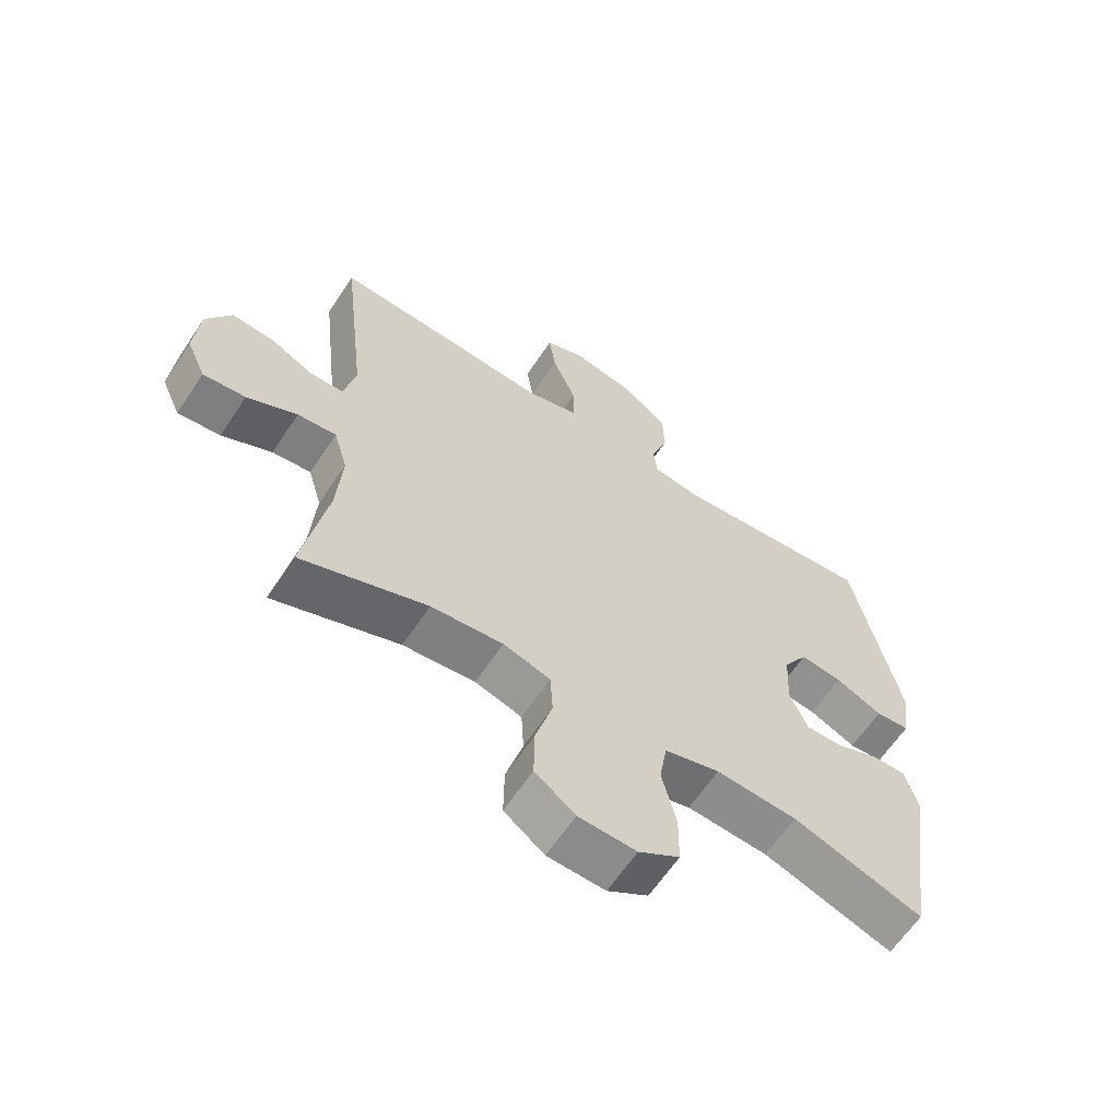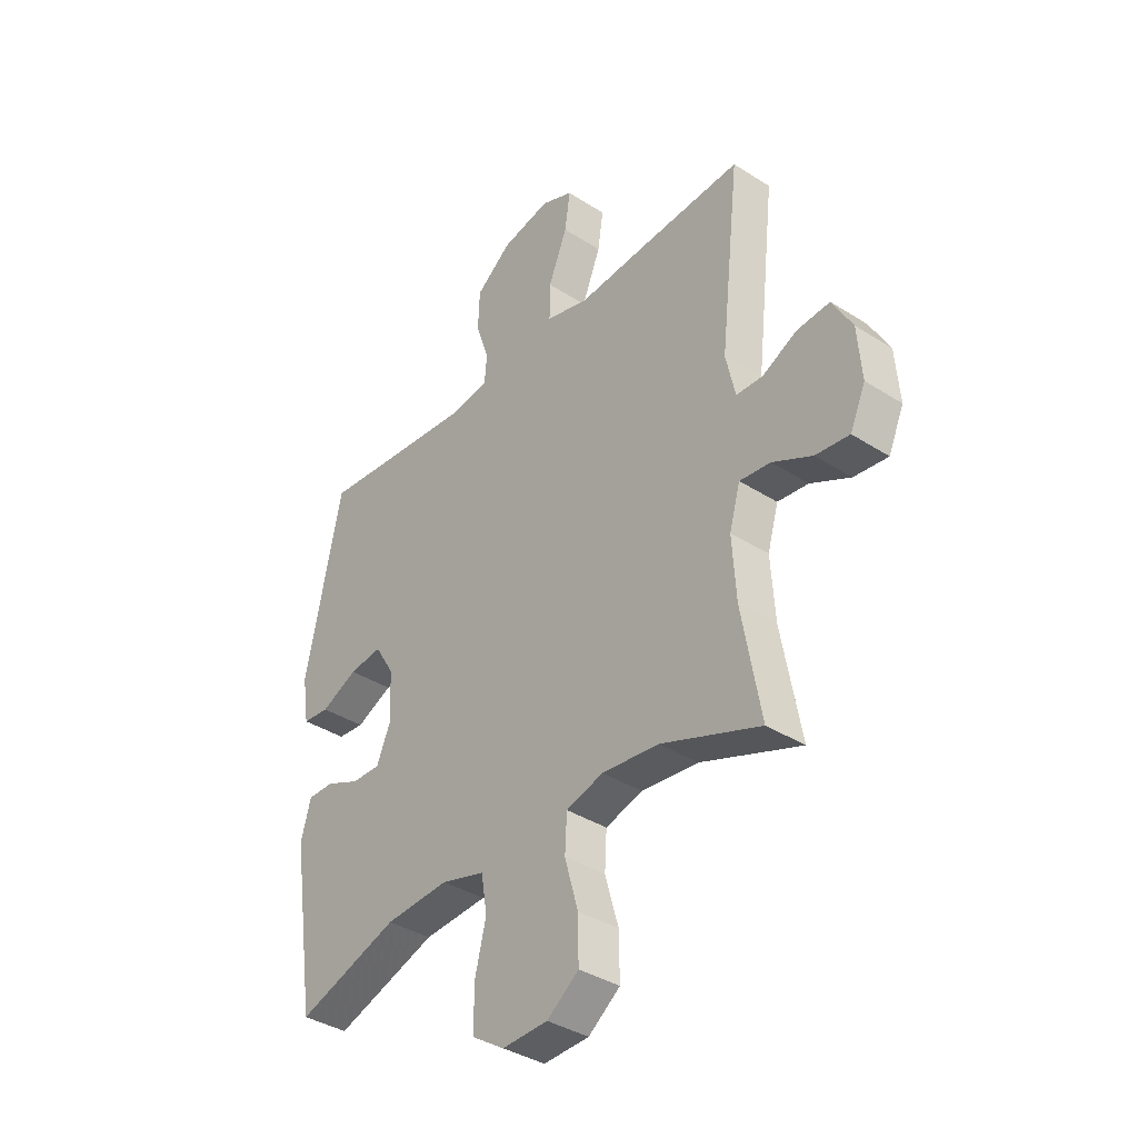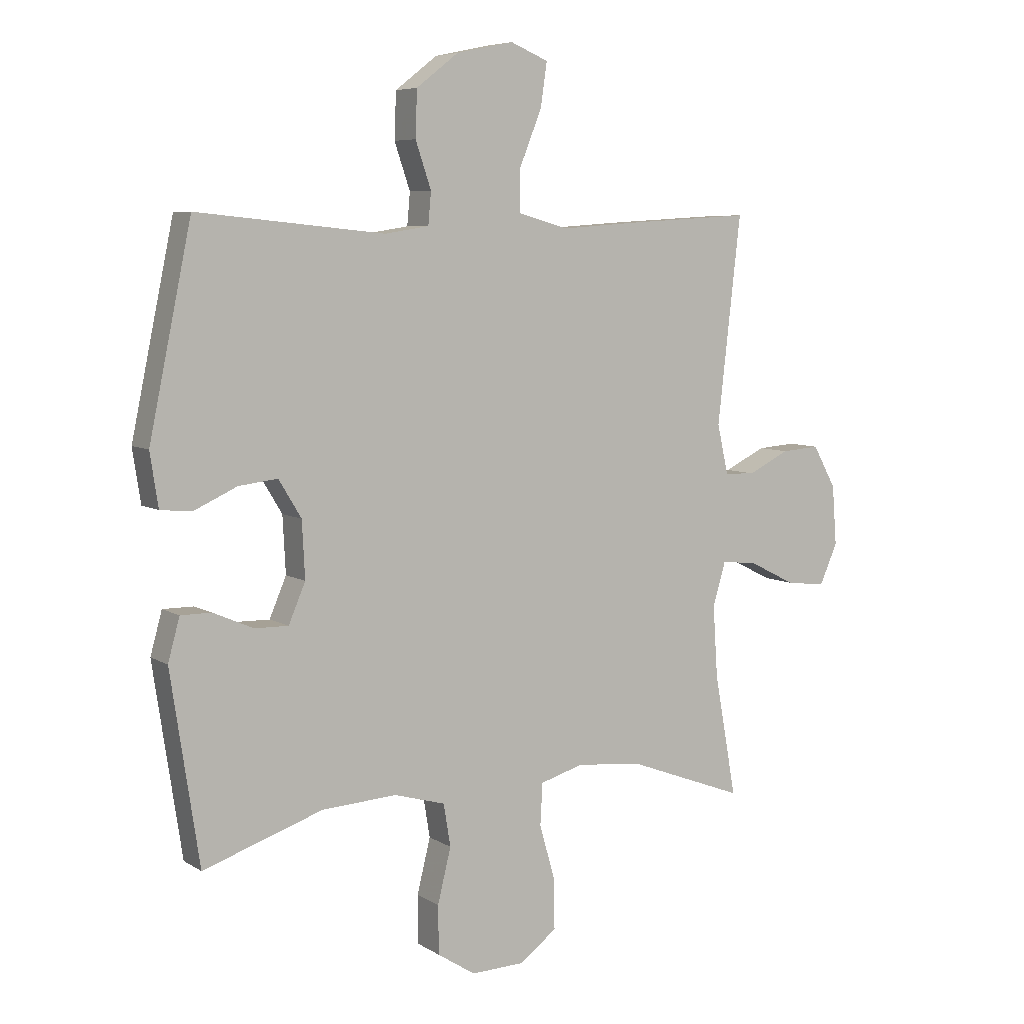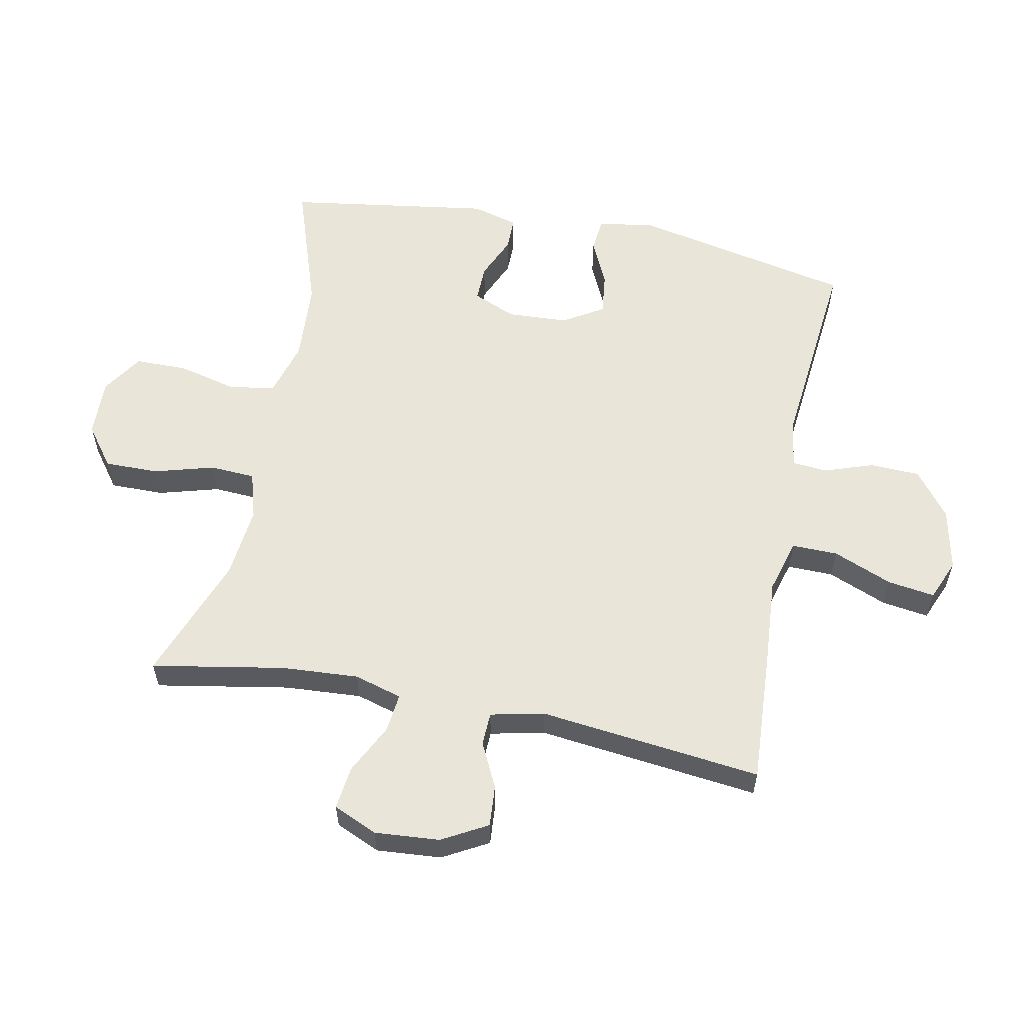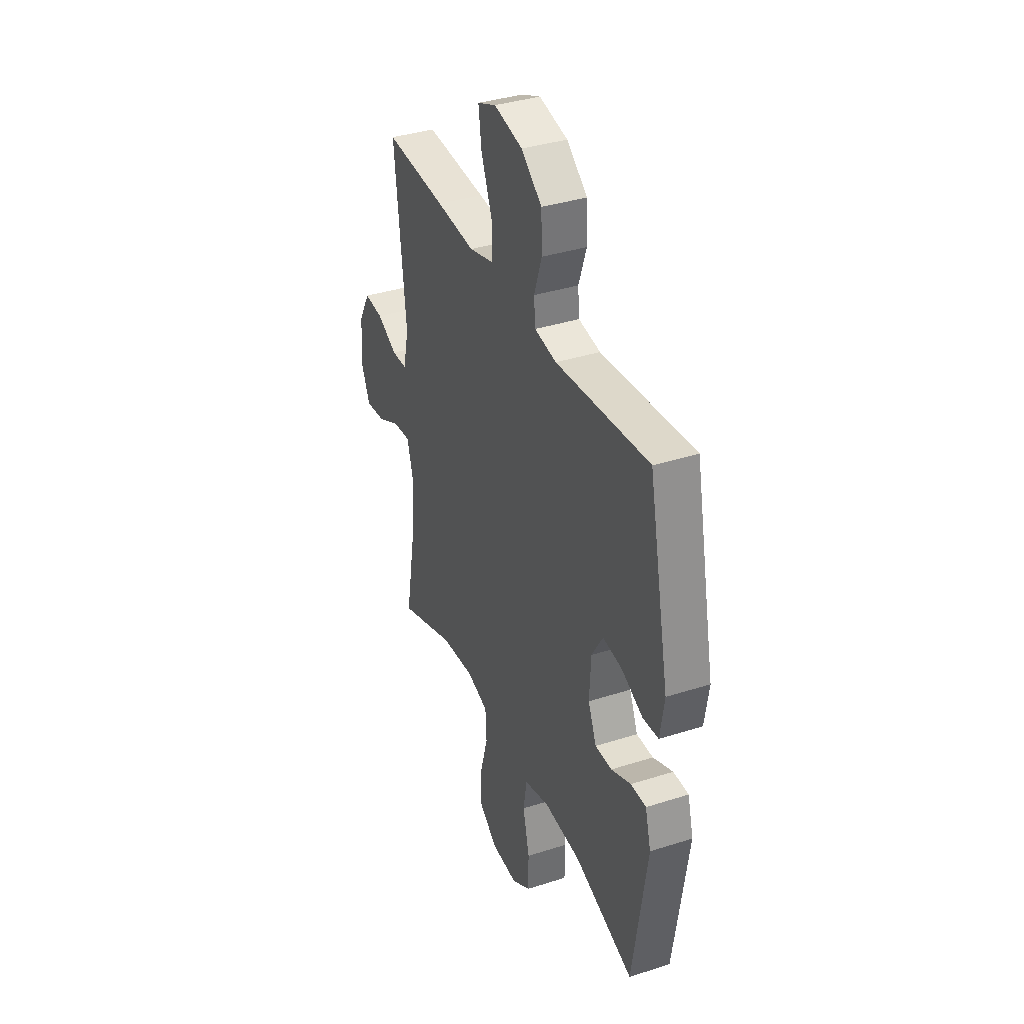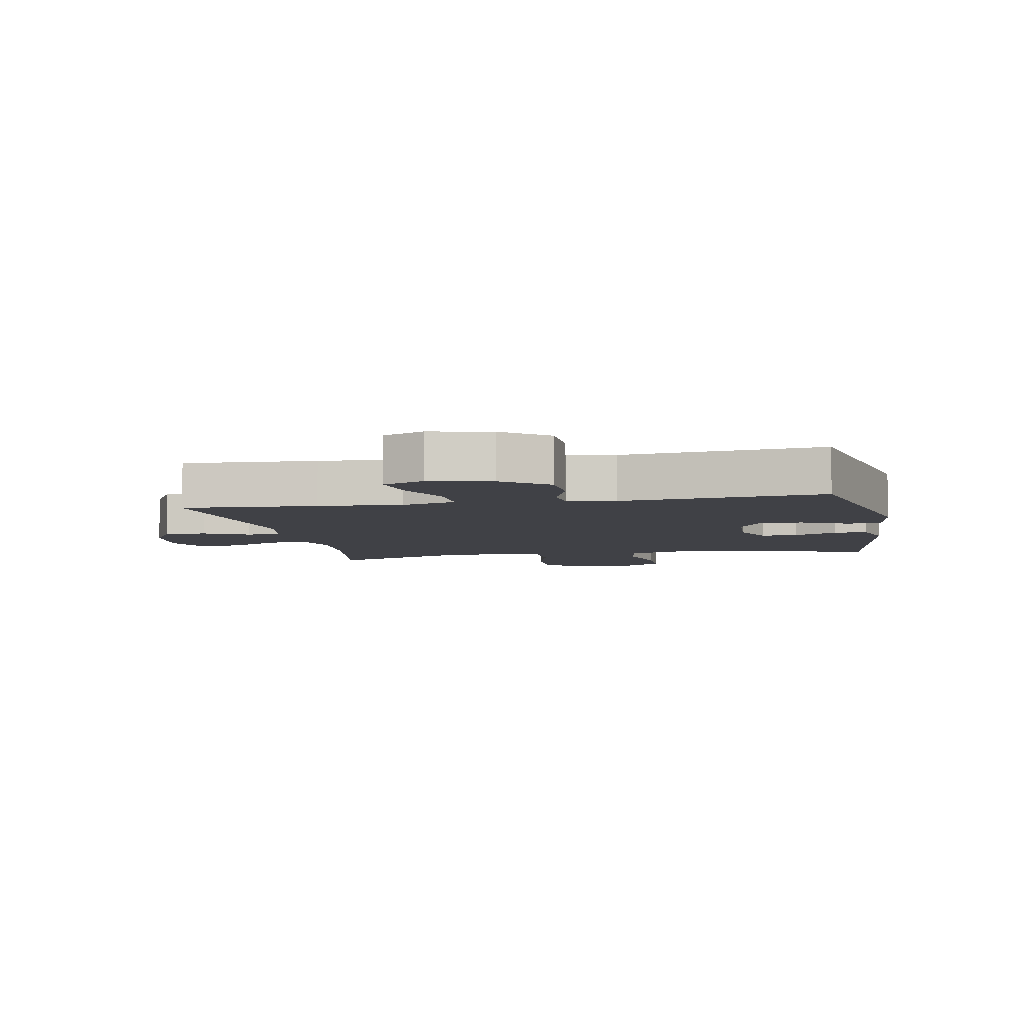
<metadata>
{"format":"obj","ext":"obj","renderer":"f3d","projection":"perspective","resolution":1024,"background":"white","views":[{"elev":-63.0,"azim":-33.6,"up":"+Z"},{"elev":-37.4,"azim":-129.4,"up":"+Z"},{"elev":6.6,"azim":149.4,"up":"+Z"},{"elev":58.2,"azim":-78.7,"up":"+Y"},{"elev":36.9,"azim":67.5,"up":"+Z"},{"elev":-6.0,"azim":11.0,"up":"+Y"}]}
</metadata>
<code>
v -0.5 0.07 0.5
v -0.286 0.07 0.487
v -0.152 0.07 0.477
v -0.066 0.07 0.501
v -0.067 0.07 0.574
v -0.105 0.07 0.668
v -0.116 0.07 0.743
v -0.051 0.07 0.77
v 0.048 0.07 0.749
v 0.12 0.07 0.693
v 0.123 0.07 0.614
v 0.096 0.07 0.535
v 0.101 0.07 0.48
v 0.177 0.07 0.468
v 0.5 0.07 0.5
v 0.573 0.07 0.15
v 0.559 0.07 0.059
v 0.505 0.07 0.054
v 0.431 0.07 0.088
v 0.364 0.07 0.096
v 0.325 0.07 0.032
v 0.32 0.07 -0.065
v 0.349 0.07 -0.133
v 0.407 0.07 -0.132
v 0.476 0.07 -0.102
v 0.529 0.07 -0.102
v 0.549 0.07 -0.175
v 0.5 0.07 -0.5
v 0.294 0.07 -0.43
v 0.165 0.07 -0.422
v 0.077 0.07 -0.447
v 0.065 0.07 -0.52
v 0.088 0.07 -0.614
v 0.087 0.07 -0.697
v 0.022 0.07 -0.739
v -0.07 0.07 -0.736
v -0.134 0.07 -0.688
v -0.133 0.07 -0.602
v -0.106 0.07 -0.507
v -0.11 0.07 -0.435
v -0.185 0.07 -0.413
v -0.3 0.07 -0.425
v -0.5 0.07 -0.5
v -0.462 0.07 -0.289
v -0.454 0.07 -0.167
v -0.476 0.07 -0.091
v -0.538 0.07 -0.098
v -0.618 0.07 -0.138
v -0.686 0.07 -0.146
v -0.717 0.07 -0.076
v -0.709 0.07 0.027
v -0.669 0.07 0.099
v -0.603 0.07 0.094
v -0.532 0.07 0.059
v -0.479 0.07 0.061
v -0.46 0.07 0.146
v -0.5 0 0.5
v -0.286 0 0.487
v -0.152 0 0.477
v -0.066 0 0.501
v -0.067 0 0.574
v -0.105 0 0.668
v -0.116 0 0.743
v -0.051 0 0.77
v 0.048 0 0.749
v 0.12 0 0.693
v 0.123 0 0.614
v 0.096 0 0.535
v 0.101 0 0.48
v 0.177 0 0.468
v 0.5 0 0.5
v 0.573 0 0.15
v 0.559 0 0.059
v 0.505 0 0.054
v 0.431 0 0.088
v 0.364 0 0.096
v 0.325 0 0.032
v 0.32 0 -0.065
v 0.349 0 -0.133
v 0.407 0 -0.132
v 0.476 0 -0.102
v 0.529 0 -0.102
v 0.549 0 -0.175
v 0.5 0 -0.5
v 0.294 0 -0.43
v 0.165 0 -0.422
v 0.077 0 -0.447
v 0.065 0 -0.52
v 0.088 0 -0.614
v 0.087 0 -0.697
v 0.022 0 -0.739
v -0.07 0 -0.736
v -0.134 0 -0.688
v -0.133 0 -0.602
v -0.106 0 -0.507
v -0.11 0 -0.435
v -0.185 0 -0.413
v -0.3 0 -0.425
v -0.5 0 -0.5
v -0.462 0 -0.289
v -0.454 0 -0.167
v -0.476 0 -0.091
v -0.538 0 -0.098
v -0.618 0 -0.138
v -0.686 0 -0.146
v -0.717 0 -0.076
v -0.709 0 0.027
v -0.669 0 0.099
v -0.603 0 0.094
v -0.532 0 0.059
v -0.479 0 0.061
v -0.46 0 0.146
f 52 53 54
f 51 52 54
f 50 51 54
f 49 50 54
f 48 49 54
f 47 48 54
f 46 47 54 55
f 45 46 55 56
f 42 43 44
f 41 42 44 45
f 40 41 45 56
f 37 38 39
f 36 37 39
f 35 36 39
f 34 35 39
f 33 34 39
f 32 33 39
f 31 32 39 40
f 1 2 3
f 56 1 3
f 40 56 3
f 31 40 3
f 30 31 3
f 27 28 29
f 26 27 29
f 25 26 29
f 24 25 29
f 23 24 29 30
f 17 18 19
f 16 17 19
f 15 16 19
f 14 15 19
f 13 14 19 20
f 10 11 12
f 9 10 12
f 8 9 12
f 7 8 12
f 6 7 12
f 5 6 12
f 4 5 12 13
f 30 3 4
f 23 30 4
f 22 23 4
f 4 13 20 21
f 4 21 22
f 110 109 108
f 110 108 107
f 110 107 106
f 110 106 105
f 110 105 104
f 110 104 103
f 111 110 103 102
f 112 111 102 101
f 100 99 98
f 101 100 98 97
f 112 101 97 96
f 95 94 93
f 95 93 92
f 95 92 91
f 95 91 90
f 95 90 89
f 95 89 88
f 96 95 88 87
f 59 58 57
f 59 57 112
f 59 112 96
f 59 96 87
f 59 87 86
f 85 84 83
f 85 83 82
f 85 82 81
f 85 81 80
f 86 85 80 79
f 75 74 73
f 75 73 72
f 75 72 71
f 75 71 70
f 76 75 70 69
f 68 67 66
f 68 66 65
f 68 65 64
f 68 64 63
f 68 63 62
f 68 62 61
f 69 68 61 60
f 60 59 86
f 60 86 79
f 60 79 78
f 77 76 69 60
f 78 77 60
f 1 57 58 2
f 2 58 59 3
f 3 59 60 4
f 4 60 61 5
f 5 61 62 6
f 6 62 63 7
f 7 63 64 8
f 8 64 65 9
f 9 65 66 10
f 10 66 67 11
f 11 67 68 12
f 12 68 69 13
f 13 69 70 14
f 14 70 71 15
f 15 71 72 16
f 16 72 73 17
f 17 73 74 18
f 18 74 75 19
f 19 75 76 20
f 20 76 77 21
f 21 77 78 22
f 22 78 79 23
f 23 79 80 24
f 24 80 81 25
f 25 81 82 26
f 26 82 83 27
f 27 83 84 28
f 28 84 85 29
f 29 85 86 30
f 30 86 87 31
f 31 87 88 32
f 32 88 89 33
f 33 89 90 34
f 34 90 91 35
f 35 91 92 36
f 36 92 93 37
f 37 93 94 38
f 38 94 95 39
f 39 95 96 40
f 40 96 97 41
f 41 97 98 42
f 42 98 99 43
f 43 99 100 44
f 44 100 101 45
f 45 101 102 46
f 46 102 103 47
f 47 103 104 48
f 48 104 105 49
f 49 105 106 50
f 50 106 107 51
f 51 107 108 52
f 52 108 109 53
f 53 109 110 54
f 54 110 111 55
f 55 111 112 56
f 56 112 57 1

</code>
